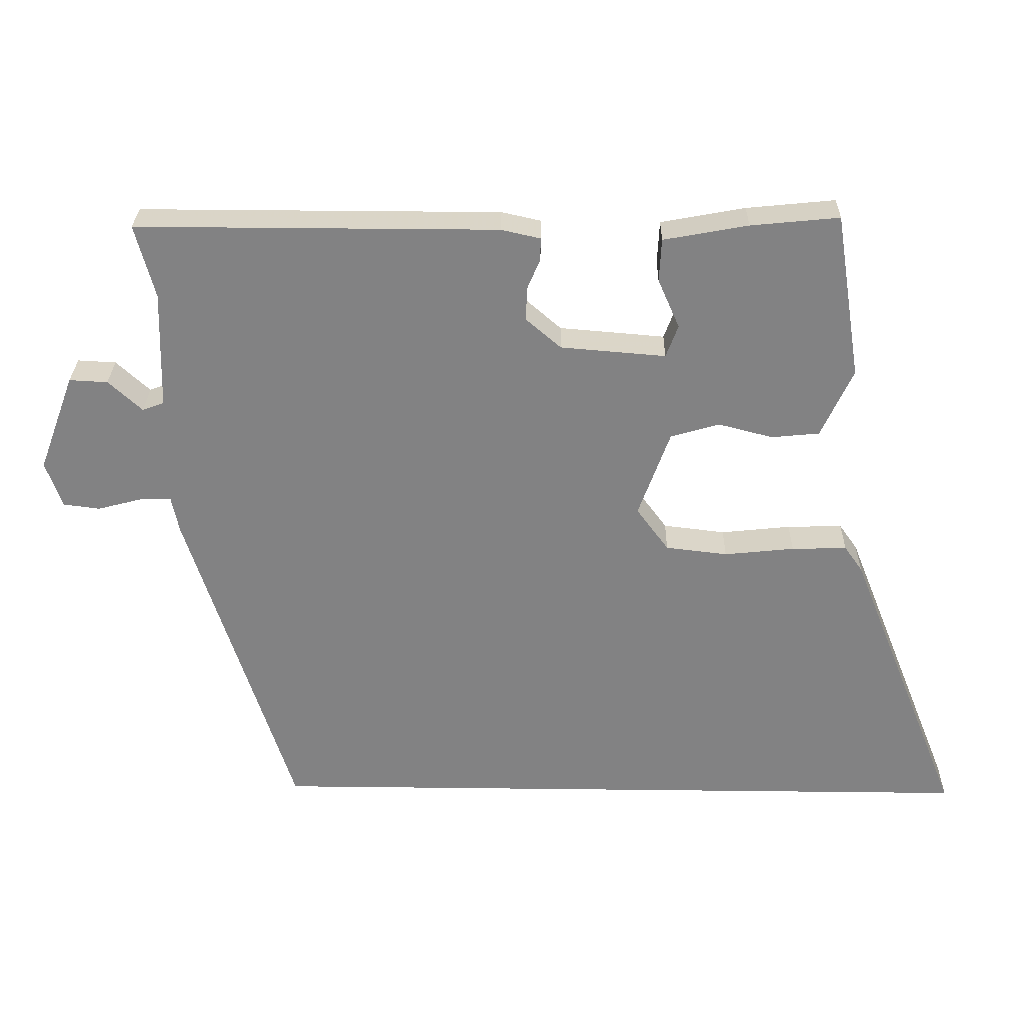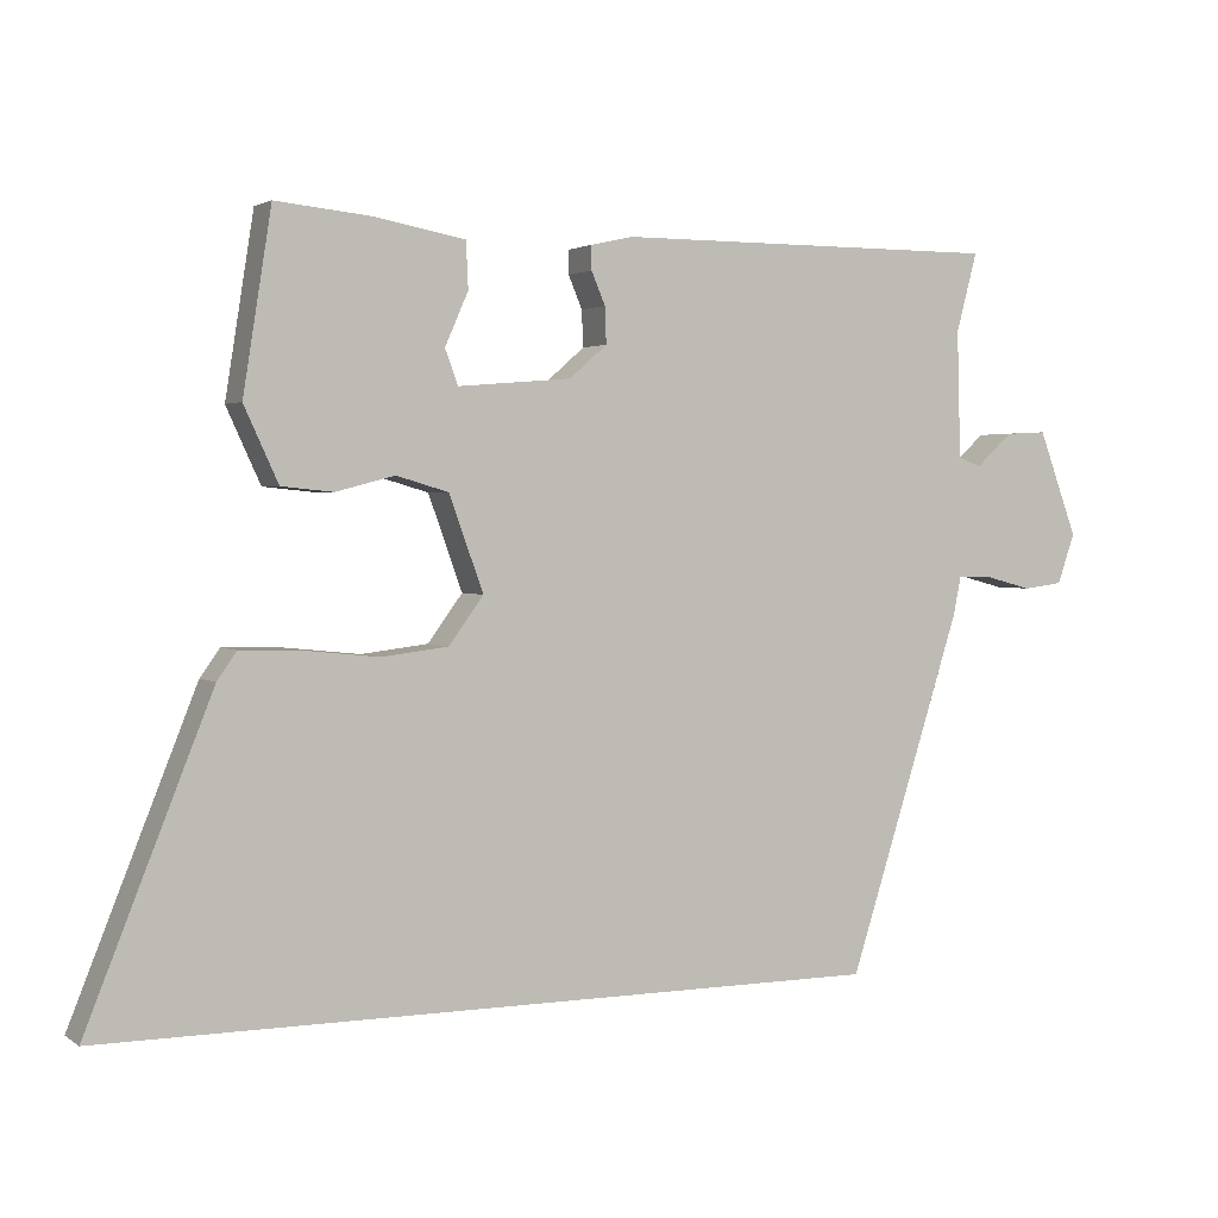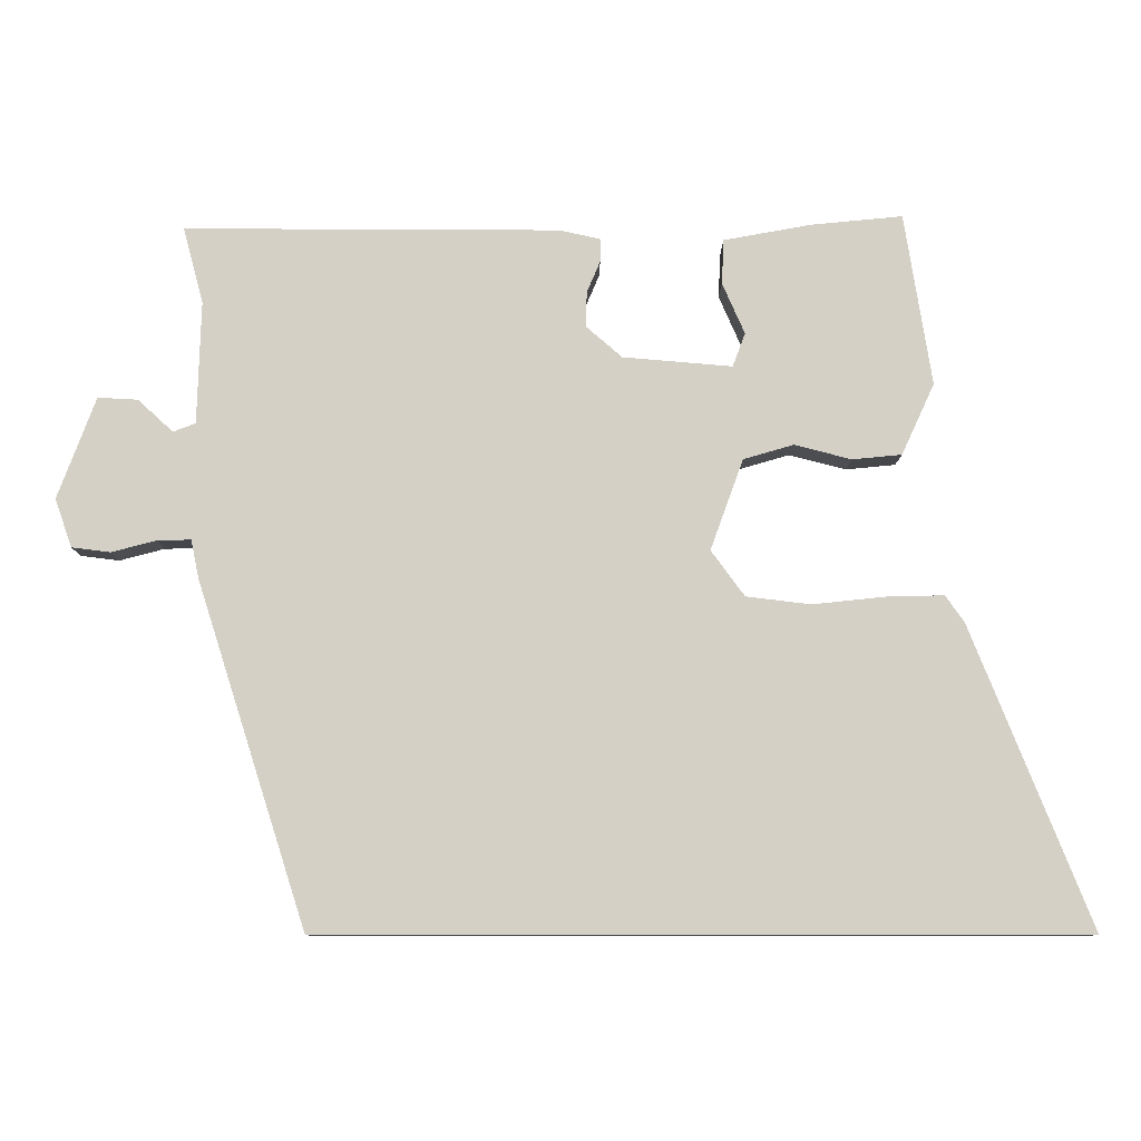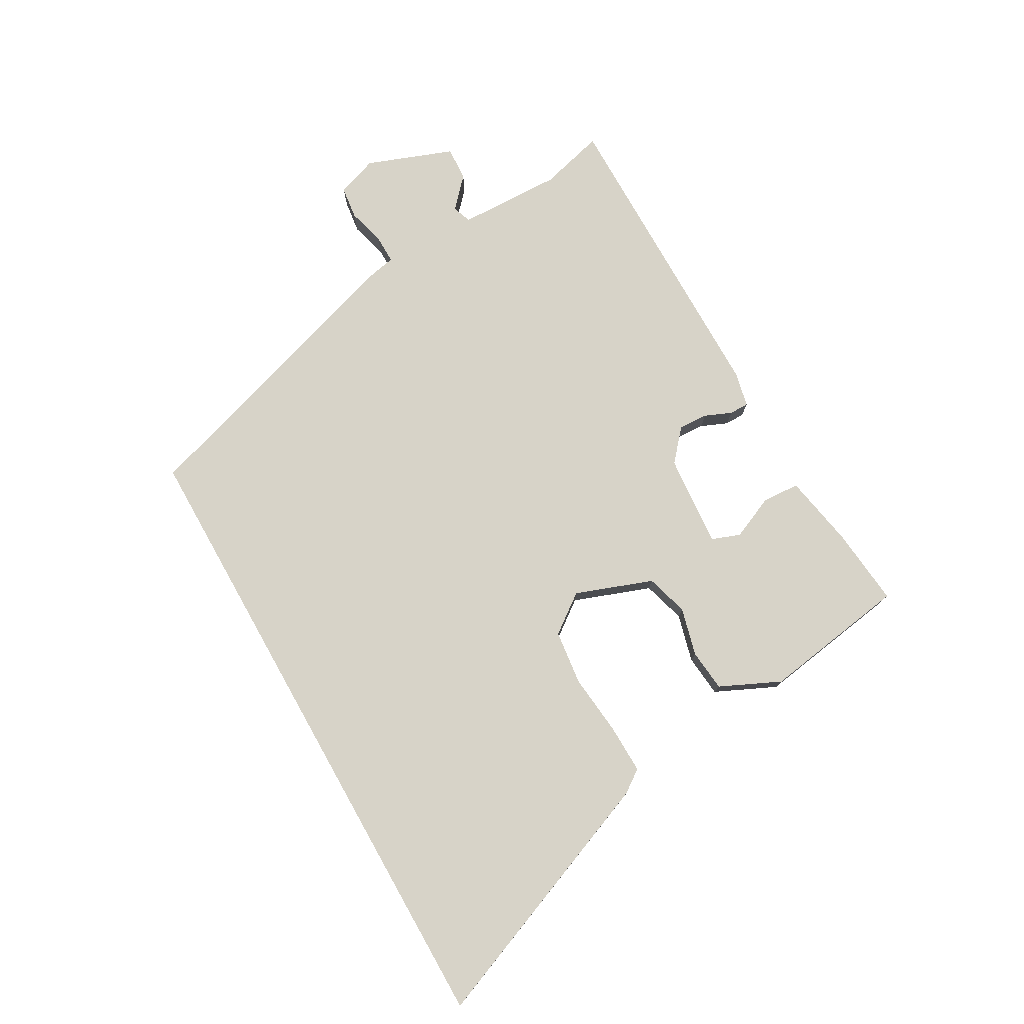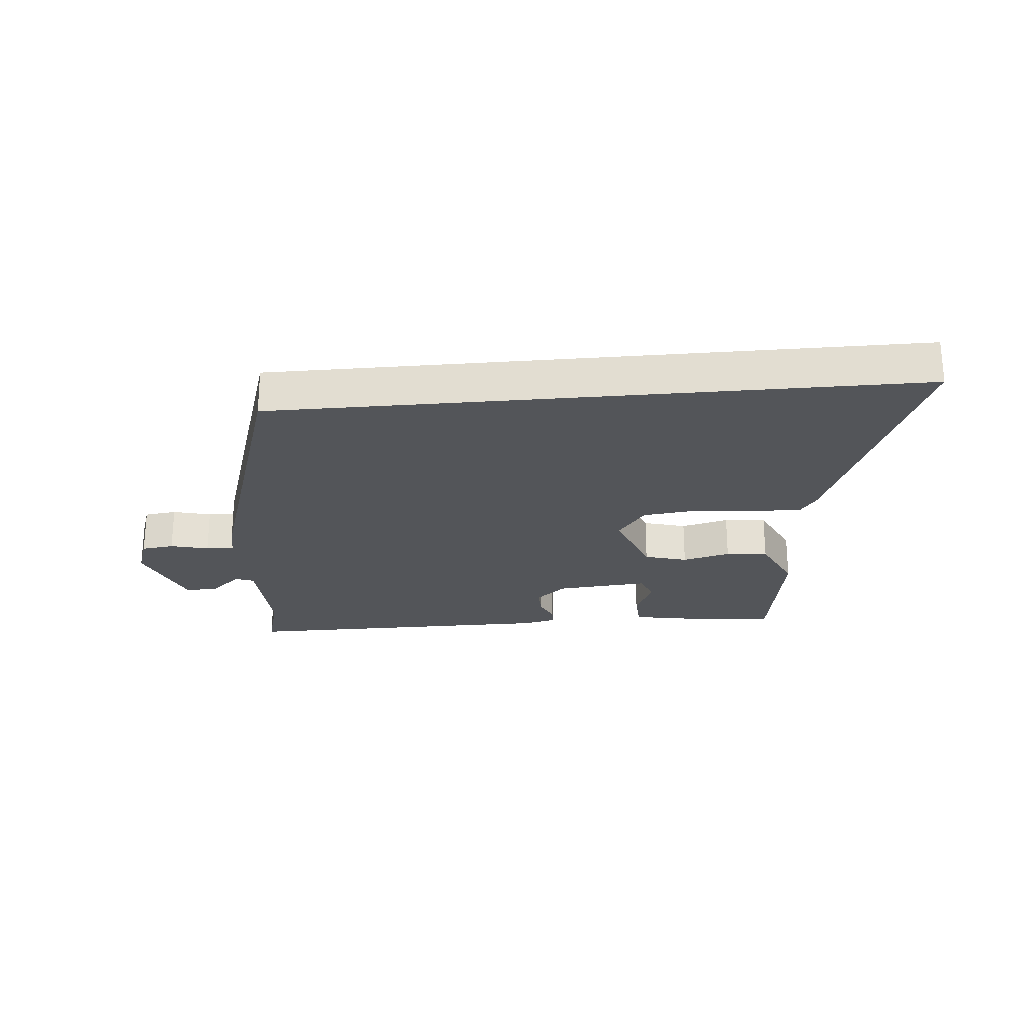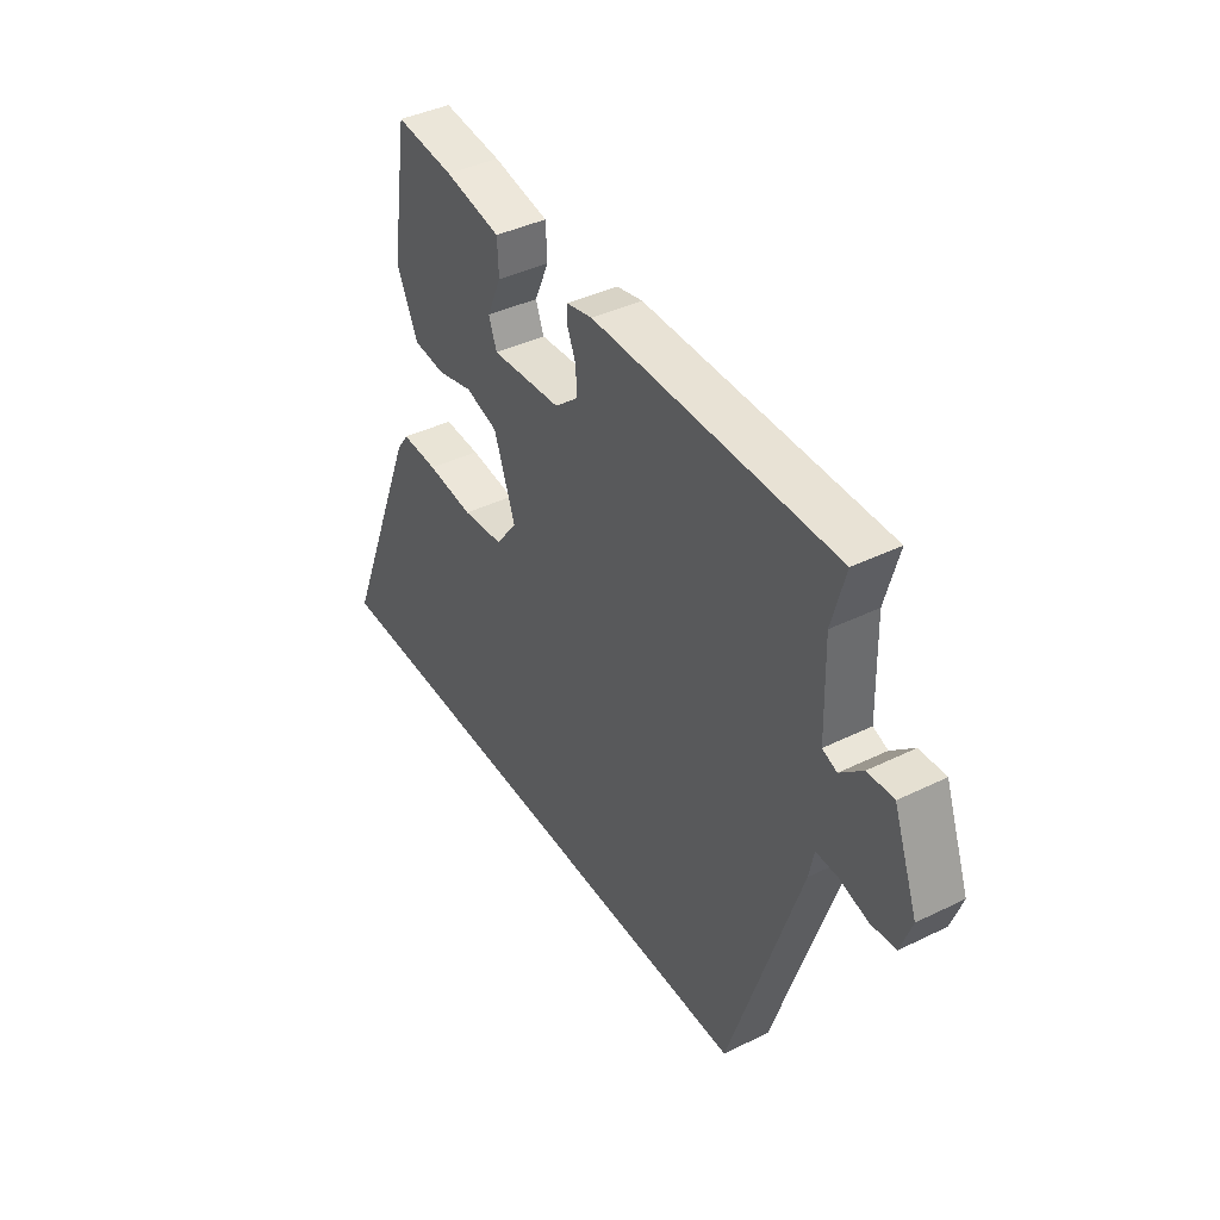
<metadata>
{"format":"obj","ext":"obj","renderer":"f3d","projection":"perspective","resolution":1024,"background":"white","views":[{"elev":29.0,"azim":-179.0,"up":"+Z"},{"elev":2.3,"azim":-26.0,"up":"+Z"},{"elev":-9.3,"azim":179.5,"up":"+Z"},{"elev":76.8,"azim":-119.4,"up":"+Y"},{"elev":-24.1,"azim":-174.7,"up":"+Y"},{"elev":41.0,"azim":59.3,"up":"+Z"}]}
</metadata>
<code>
v 0.573 0.07 0.495
v 0.544 0.07 0.386
v 0.549 0.07 0.211
v 0.581 0.07 0.199
v 0.631 0.07 0.245
v 0.688 0.07 0.248
v 0.742 0.07 0.103
v 0.718 0.07 0.034
v 0.663 0.07 0.027
v 0.599 0.07 0.044
v 0.551 0.07 0.045
v 0.54 0.07 -0.009
v 0.383 0.07 -0.5
v -0.698 0.07 -0.5
v -0.526 0.07 -0.07
v -0.499 0.07 -0.032
v -0.417 0.07 -0.034
v -0.313 0.07 -0.045
v -0.221 0.07 -0.034
v -0.173 0.07 0.031
v -0.22 0.07 0.161
v -0.292 0.07 0.182
v -0.373 0.07 0.161
v -0.444 0.07 0.168
v -0.491 0.07 0.27
v -0.452 0.07 0.516
v -0.321 0.07 0.503
v -0.196 0.07 0.48
v -0.193 0.07 0.416
v -0.225 0.07 0.343
v -0.207 0.07 0.295
v -0.051 0.07 0.308
v 0.001 0.07 0.353
v -0.001 0.07 0.403
v -0.02 0.07 0.448
v -0.02 0.07 0.481
v 0.038 0.07 0.494
v 0.573 0 0.495
v 0.544 0 0.386
v 0.549 0 0.211
v 0.581 0 0.199
v 0.631 0 0.245
v 0.688 0 0.248
v 0.742 0 0.103
v 0.718 0 0.034
v 0.663 0 0.027
v 0.599 0 0.044
v 0.551 0 0.045
v 0.54 0 -0.009
v 0.383 0 -0.5
v -0.698 0 -0.5
v -0.526 0 -0.07
v -0.499 0 -0.032
v -0.417 0 -0.034
v -0.313 0 -0.045
v -0.221 0 -0.034
v -0.173 0 0.031
v -0.22 0 0.161
v -0.292 0 0.182
v -0.373 0 0.161
v -0.444 0 0.168
v -0.491 0 0.27
v -0.452 0 0.516
v -0.321 0 0.503
v -0.196 0 0.48
v -0.193 0 0.416
v -0.225 0 0.343
v -0.207 0 0.295
v -0.051 0 0.308
v 0.001 0 0.353
v -0.001 0 0.403
v -0.02 0 0.448
v -0.02 0 0.481
v 0.038 0 0.494
f 37 1 2
f 36 37 2
f 35 36 2
f 34 35 2
f 33 34 2 3
f 32 33 3 4
f 31 32 4
f 28 29 30
f 27 28 30
f 26 27 30
f 25 26 30
f 24 25 30
f 23 24 30
f 22 23 30 31
f 21 22 31 4
f 16 17 18
f 15 16 18
f 14 15 18
f 13 14 18
f 13 18 19
f 12 13 19
f 11 12 19
f 8 9 10
f 7 8 10
f 6 7 10
f 5 6 10
f 4 5 10
f 4 10 11
f 20 21 4 11
f 11 19 20
f 39 38 74
f 39 74 73
f 39 73 72
f 39 72 71
f 40 39 71 70
f 41 40 70 69
f 41 69 68
f 67 66 65
f 67 65 64
f 67 64 63
f 67 63 62
f 67 62 61
f 67 61 60
f 68 67 60 59
f 41 68 59 58
f 55 54 53
f 55 53 52
f 55 52 51
f 55 51 50
f 56 55 50
f 56 50 49
f 56 49 48
f 47 46 45
f 47 45 44
f 47 44 43
f 47 43 42
f 47 42 41
f 48 47 41
f 48 41 58 57
f 57 56 48
f 1 38 39 2
f 2 39 40 3
f 3 40 41 4
f 4 41 42 5
f 5 42 43 6
f 6 43 44 7
f 7 44 45 8
f 8 45 46 9
f 9 46 47 10
f 10 47 48 11
f 11 48 49 12
f 12 49 50 13
f 13 50 51 14
f 14 51 52 15
f 15 52 53 16
f 16 53 54 17
f 17 54 55 18
f 18 55 56 19
f 19 56 57 20
f 20 57 58 21
f 21 58 59 22
f 22 59 60 23
f 23 60 61 24
f 24 61 62 25
f 25 62 63 26
f 26 63 64 27
f 27 64 65 28
f 28 65 66 29
f 29 66 67 30
f 30 67 68 31
f 31 68 69 32
f 32 69 70 33
f 33 70 71 34
f 34 71 72 35
f 35 72 73 36
f 36 73 74 37
f 37 74 38 1

</code>
